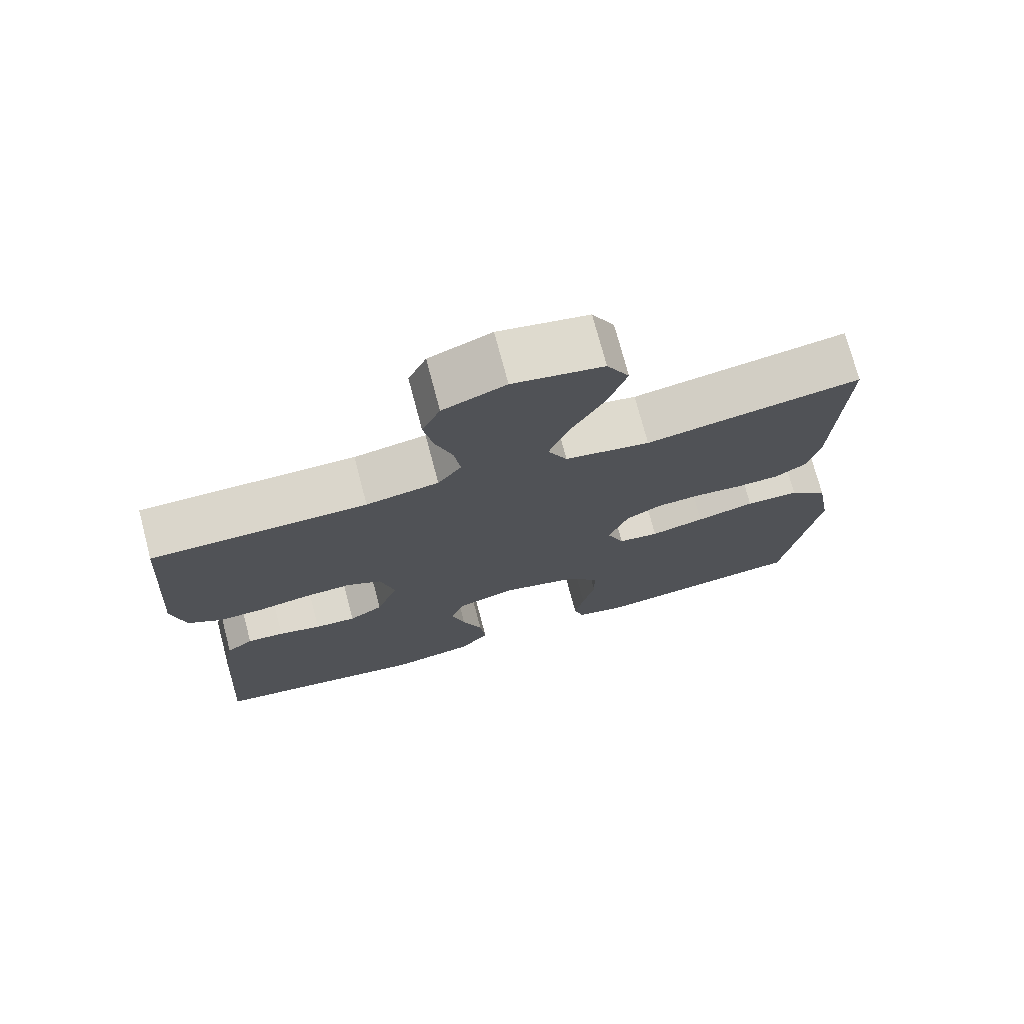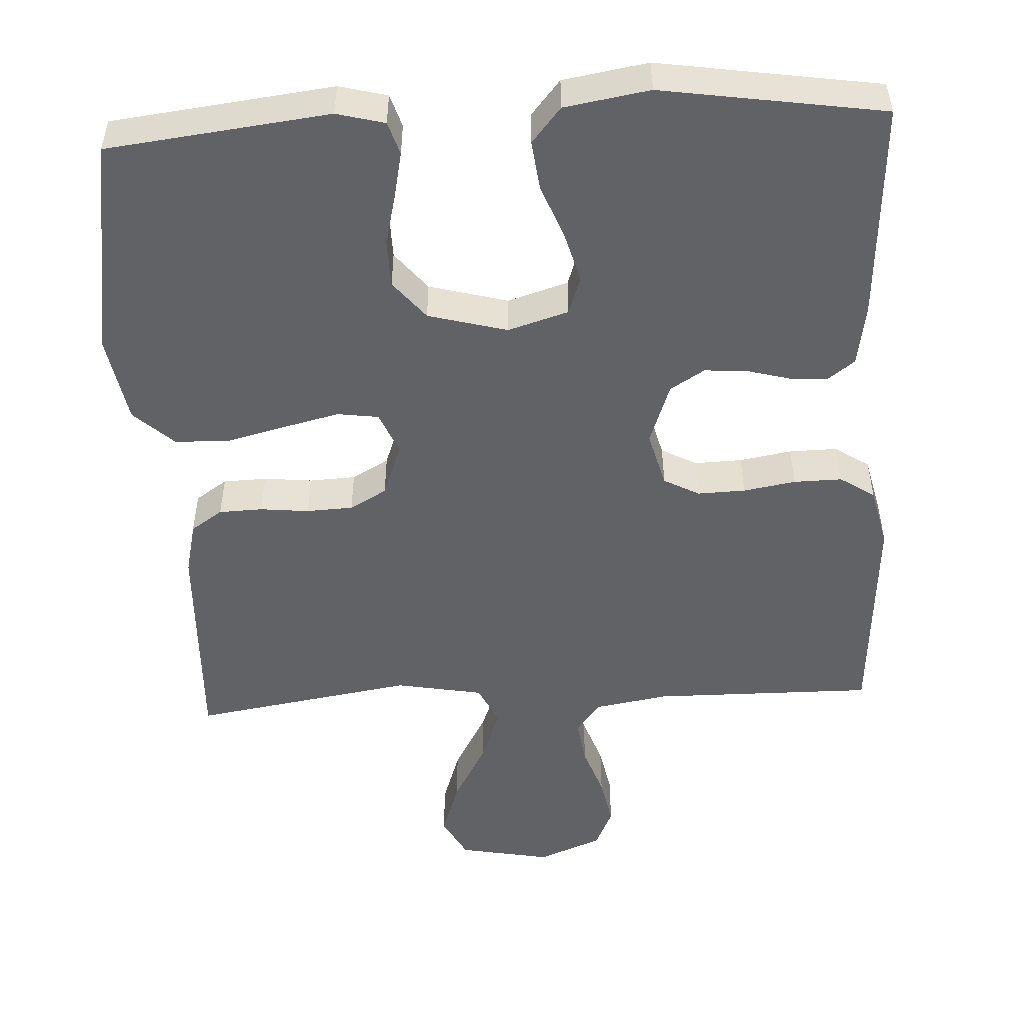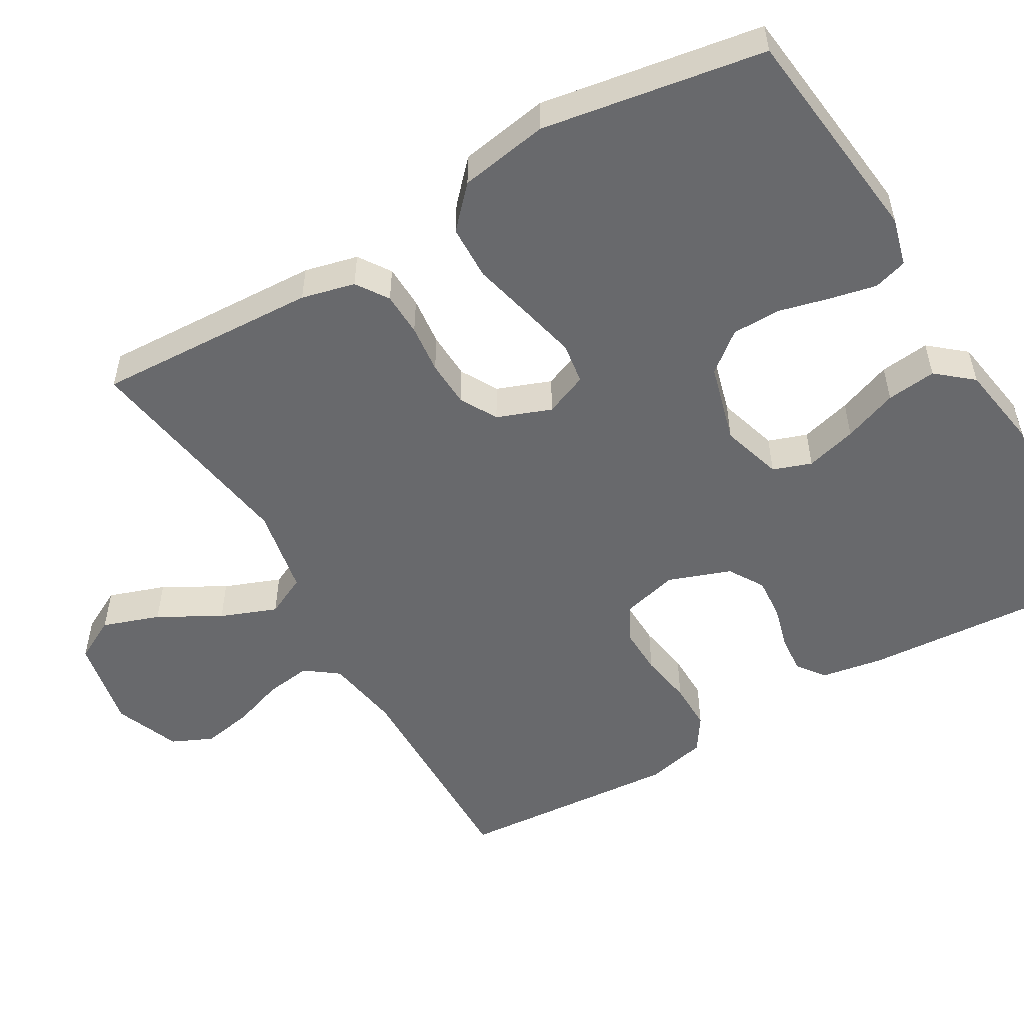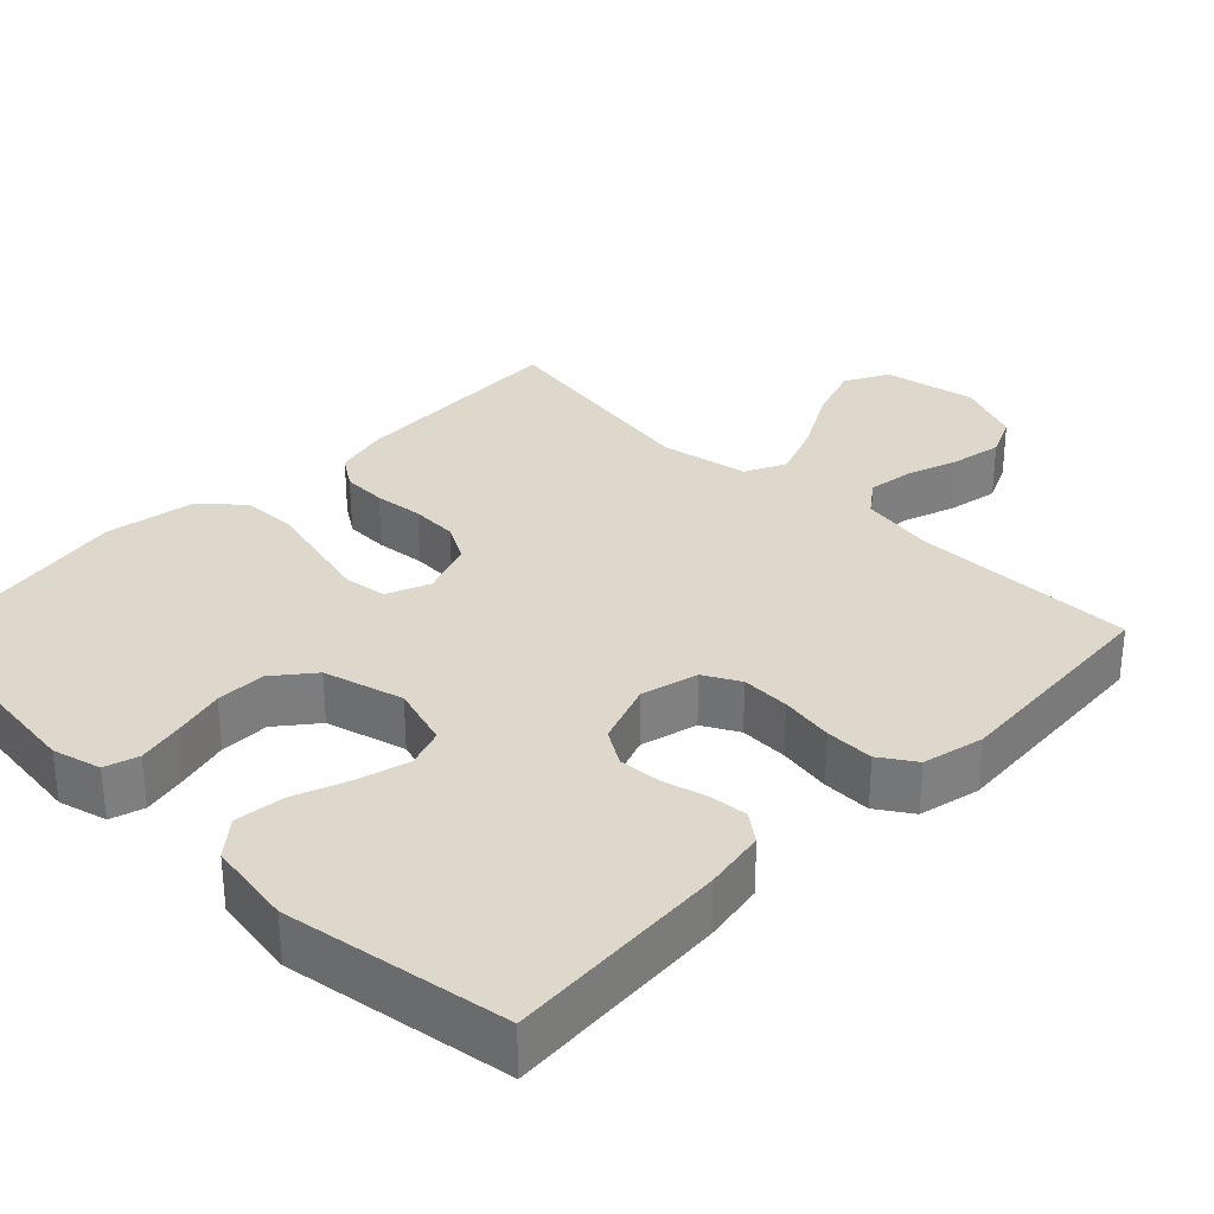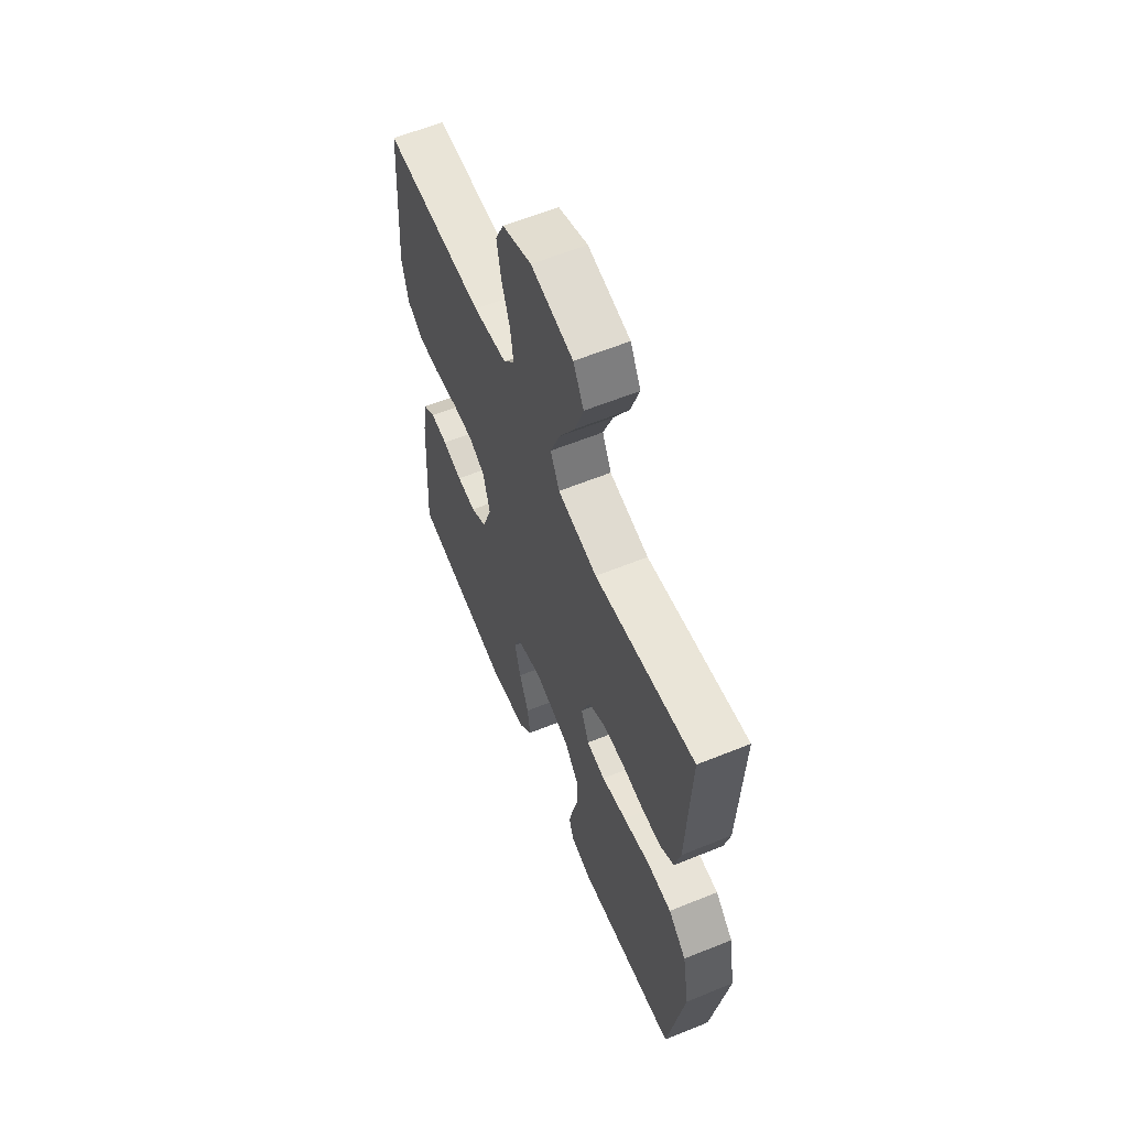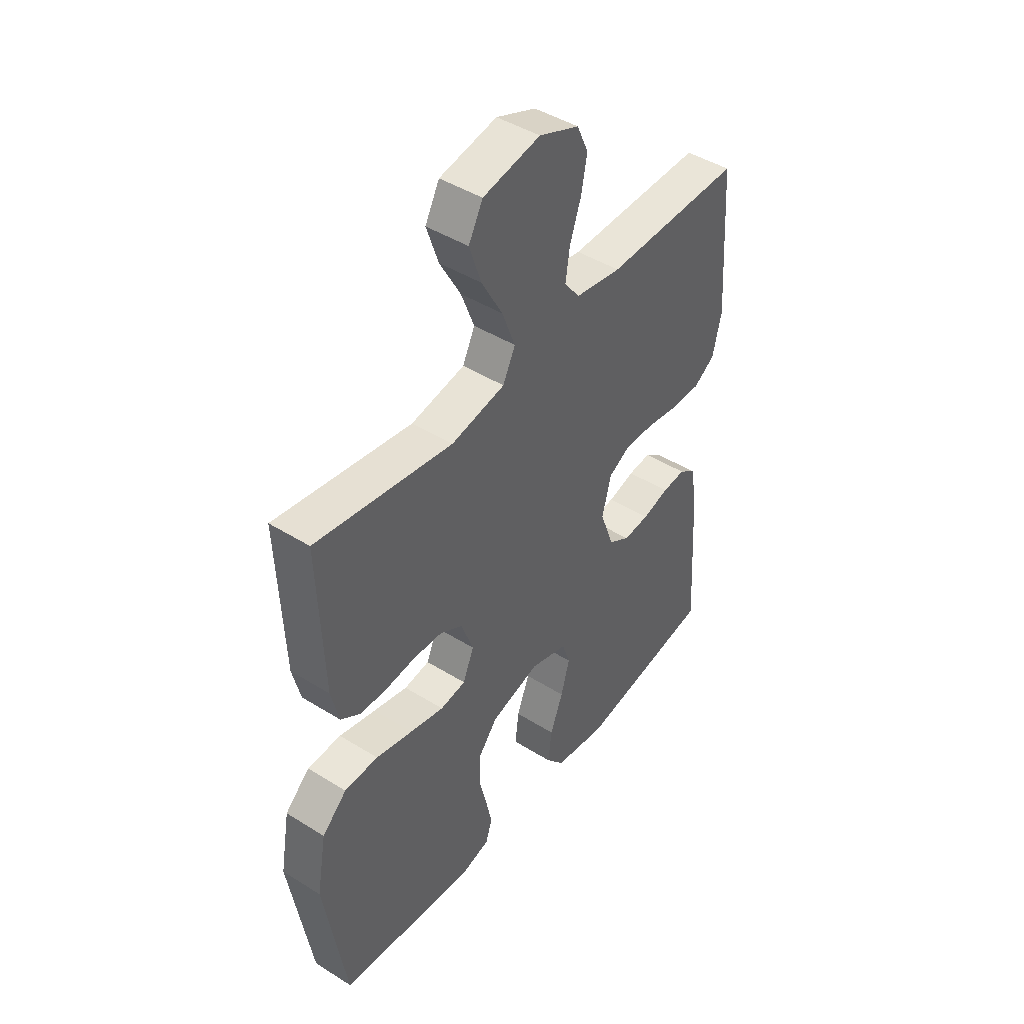
<metadata>
{"format":"obj","ext":"obj","renderer":"f3d","projection":"perspective","resolution":1024,"background":"white","views":[{"elev":74.1,"azim":-14.8,"up":"+Z"},{"elev":-50.7,"azim":-176.9,"up":"+Y"},{"elev":-52.8,"azim":120.0,"up":"+Y"},{"elev":31.5,"azim":-135.7,"up":"+Y"},{"elev":60.8,"azim":67.5,"up":"+Z"},{"elev":44.8,"azim":126.0,"up":"+Z"}]}
</metadata>
<code>
v -0.5 0.07 0.5
v -0.2 0.07 0.497
v -0.099 0.07 0.514
v -0.066 0.07 0.558
v -0.075 0.07 0.62
v -0.099 0.07 0.689
v -0.112 0.07 0.757
v -0.087 0.07 0.812
v 0 0.07 0.847
v 0.125 0.07 0.823
v 0.156 0.07 0.765
v 0.13 0.07 0.688
v 0.084 0.07 0.605
v 0.055 0.07 0.529
v 0.082 0.07 0.474
v 0.2 0.07 0.452
v 0.5 0.07 0.5
v 0.488 0.07 0.2
v 0.471 0.07 0.128
v 0.428 0.07 0.099
v 0.369 0.07 0.097
v 0.303 0.07 0.104
v 0.24 0.07 0.101
v 0.19 0.07 0.073
v 0.163 0.07 0
v 0.187 0.07 -0.058
v 0.243 0.07 -0.066
v 0.318 0.07 -0.048
v 0.399 0.07 -0.028
v 0.473 0.07 -0.03
v 0.527 0.07 -0.08
v 0.548 0.07 -0.2
v 0.5 0.07 -0.5
v 0.2 0.07 -0.535
v 0.135 0.07 -0.518
v 0.121 0.07 -0.473
v 0.134 0.07 -0.411
v 0.151 0.07 -0.342
v 0.15 0.07 -0.276
v 0.107 0.07 -0.223
v 0 0.07 -0.194
v -0.082 0.07 -0.219
v -0.1 0.07 -0.271
v -0.081 0.07 -0.34
v -0.053 0.07 -0.413
v -0.045 0.07 -0.48
v -0.085 0.07 -0.528
v -0.2 0.07 -0.547
v -0.5 0.07 -0.5
v -0.481 0.07 -0.2
v -0.467 0.07 -0.117
v -0.43 0.07 -0.089
v -0.379 0.07 -0.093
v -0.32 0.07 -0.109
v -0.263 0.07 -0.113
v -0.216 0.07 -0.084
v -0.186 0.07 0
v -0.206 0.07 0.076
v -0.254 0.07 0.102
v -0.319 0.07 0.1
v -0.39 0.07 0.088
v -0.455 0.07 0.087
v -0.502 0.07 0.118
v -0.521 0.07 0.2
v -0.5 0 0.5
v -0.2 0 0.497
v -0.099 0 0.514
v -0.066 0 0.558
v -0.075 0 0.62
v -0.099 0 0.689
v -0.112 0 0.757
v -0.087 0 0.812
v 0 0 0.847
v 0.125 0 0.823
v 0.156 0 0.765
v 0.13 0 0.688
v 0.084 0 0.605
v 0.055 0 0.529
v 0.082 0 0.474
v 0.2 0 0.452
v 0.5 0 0.5
v 0.488 0 0.2
v 0.471 0 0.128
v 0.428 0 0.099
v 0.369 0 0.097
v 0.303 0 0.104
v 0.24 0 0.101
v 0.19 0 0.073
v 0.163 0 0
v 0.187 0 -0.058
v 0.243 0 -0.066
v 0.318 0 -0.048
v 0.399 0 -0.028
v 0.473 0 -0.03
v 0.527 0 -0.08
v 0.548 0 -0.2
v 0.5 0 -0.5
v 0.2 0 -0.535
v 0.135 0 -0.518
v 0.121 0 -0.473
v 0.134 0 -0.411
v 0.151 0 -0.342
v 0.15 0 -0.276
v 0.107 0 -0.223
v 0 0 -0.194
v -0.082 0 -0.219
v -0.1 0 -0.271
v -0.081 0 -0.34
v -0.053 0 -0.413
v -0.045 0 -0.48
v -0.085 0 -0.528
v -0.2 0 -0.547
v -0.5 0 -0.5
v -0.481 0 -0.2
v -0.467 0 -0.117
v -0.43 0 -0.089
v -0.379 0 -0.093
v -0.32 0 -0.109
v -0.263 0 -0.113
v -0.216 0 -0.084
v -0.186 0 0
v -0.206 0 0.076
v -0.254 0 0.102
v -0.319 0 0.1
v -0.39 0 0.088
v -0.455 0 0.087
v -0.502 0 0.118
v -0.521 0 0.2
f 63 64 1 2
f 60 61 62 63
f 59 60 63 2
f 58 59 2 3
f 57 58 3 4
f 51 52 53 54
f 51 54 55
f 50 51 55
f 49 50 55
f 48 49 55 56
f 44 45 46 47
f 43 44 47 48
f 42 43 48 56
f 35 36 37 38
f 33 34 35 38
f 33 38 39
f 32 33 39 40
f 28 29 30 31
f 27 28 31 32
f 26 27 32 40
f 19 20 21 22
f 19 22 23
f 16 17 18 19
f 15 16 19 23
f 14 15 23 24
f 10 11 12 13
f 10 13 14
f 9 10 14
f 8 9 14
f 5 6 7 8
f 4 5 8 14
f 57 4 14 24
f 41 42 56 57
f 25 26 40 41
f 24 25 41 57
f 66 65 128 127
f 127 126 125 124
f 66 127 124 123
f 67 66 123 122
f 68 67 122 121
f 118 117 116 115
f 119 118 115
f 119 115 114
f 119 114 113
f 120 119 113 112
f 111 110 109 108
f 112 111 108 107
f 120 112 107 106
f 102 101 100 99
f 102 99 98 97
f 103 102 97
f 104 103 97 96
f 95 94 93 92
f 96 95 92 91
f 104 96 91 90
f 86 85 84 83
f 87 86 83
f 83 82 81 80
f 87 83 80 79
f 88 87 79 78
f 77 76 75 74
f 78 77 74
f 78 74 73
f 78 73 72
f 72 71 70 69
f 78 72 69 68
f 88 78 68 121
f 121 120 106 105
f 105 104 90 89
f 121 105 89 88
f 1 65 66 2
f 2 66 67 3
f 3 67 68 4
f 4 68 69 5
f 5 69 70 6
f 6 70 71 7
f 7 71 72 8
f 8 72 73 9
f 9 73 74 10
f 10 74 75 11
f 11 75 76 12
f 12 76 77 13
f 13 77 78 14
f 14 78 79 15
f 15 79 80 16
f 16 80 81 17
f 17 81 82 18
f 18 82 83 19
f 19 83 84 20
f 20 84 85 21
f 21 85 86 22
f 22 86 87 23
f 23 87 88 24
f 24 88 89 25
f 25 89 90 26
f 26 90 91 27
f 27 91 92 28
f 28 92 93 29
f 29 93 94 30
f 30 94 95 31
f 31 95 96 32
f 32 96 97 33
f 33 97 98 34
f 34 98 99 35
f 35 99 100 36
f 36 100 101 37
f 37 101 102 38
f 38 102 103 39
f 39 103 104 40
f 40 104 105 41
f 41 105 106 42
f 42 106 107 43
f 43 107 108 44
f 44 108 109 45
f 45 109 110 46
f 46 110 111 47
f 47 111 112 48
f 48 112 113 49
f 49 113 114 50
f 50 114 115 51
f 51 115 116 52
f 52 116 117 53
f 53 117 118 54
f 54 118 119 55
f 55 119 120 56
f 56 120 121 57
f 57 121 122 58
f 58 122 123 59
f 59 123 124 60
f 60 124 125 61
f 61 125 126 62
f 62 126 127 63
f 63 127 128 64
f 64 128 65 1

</code>
